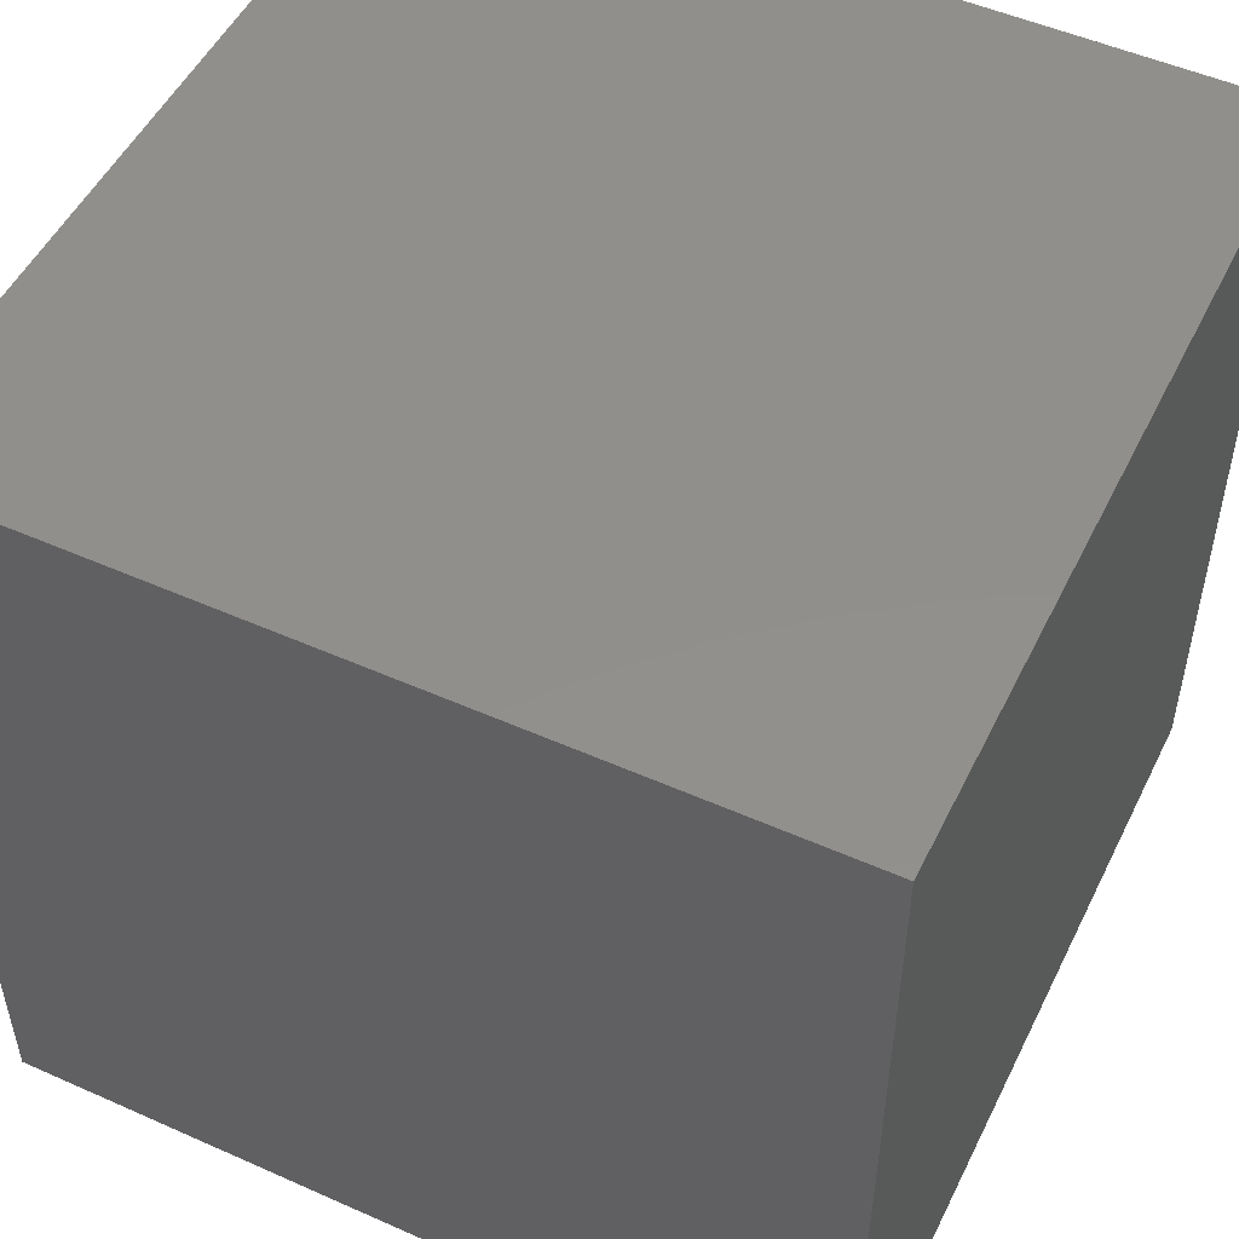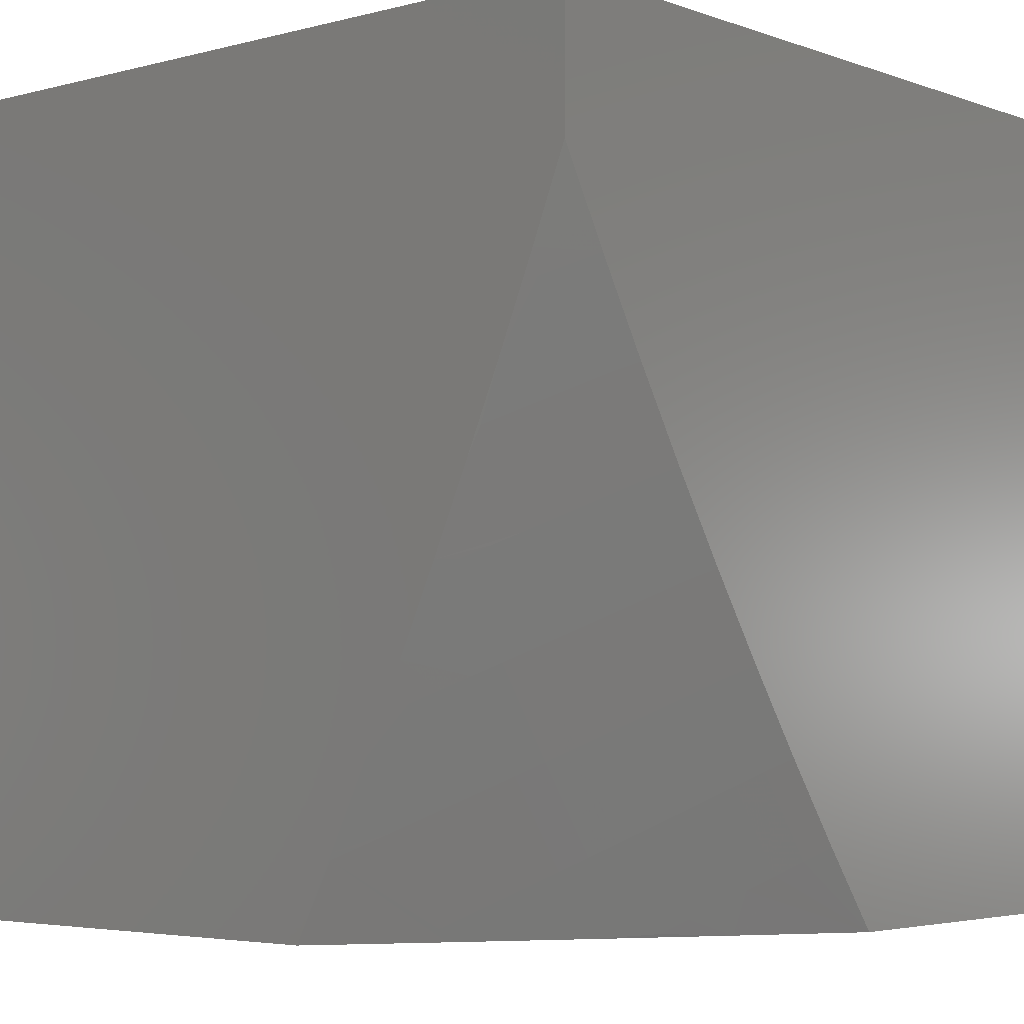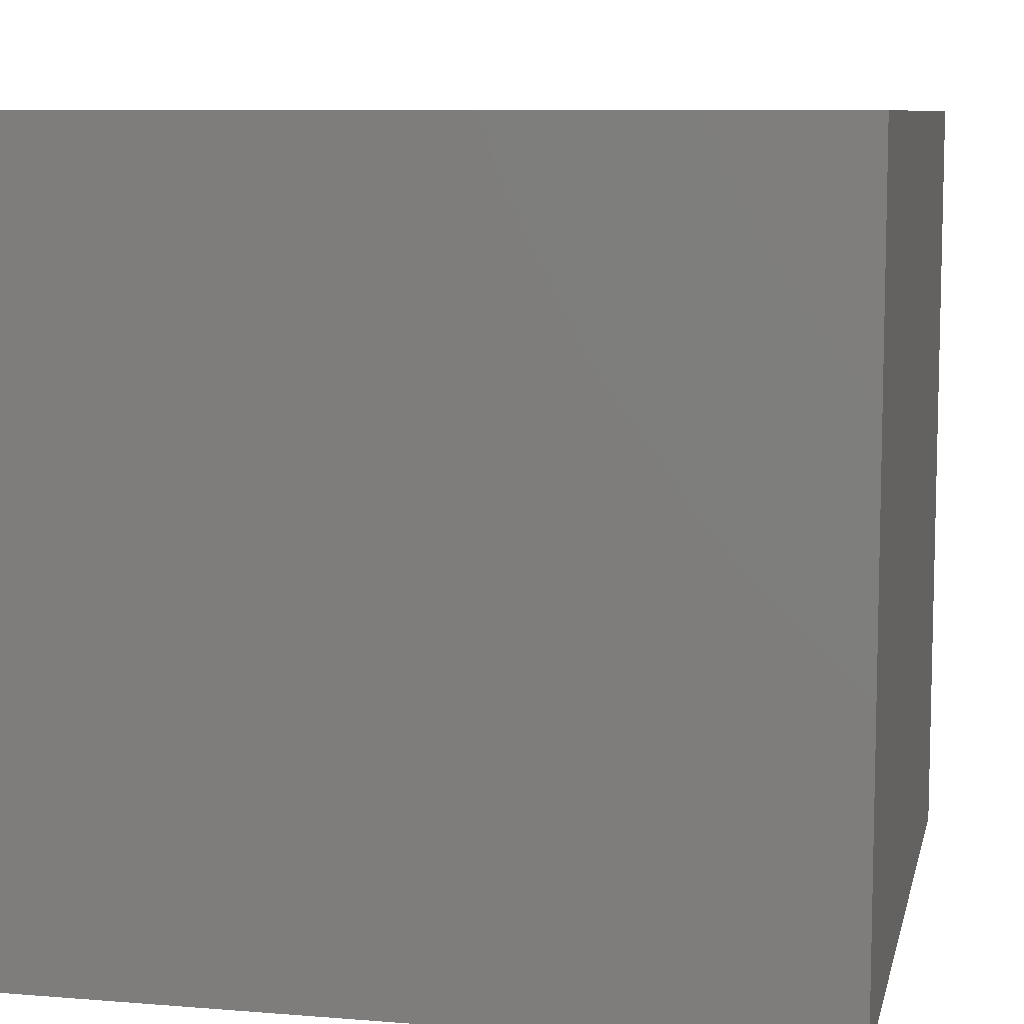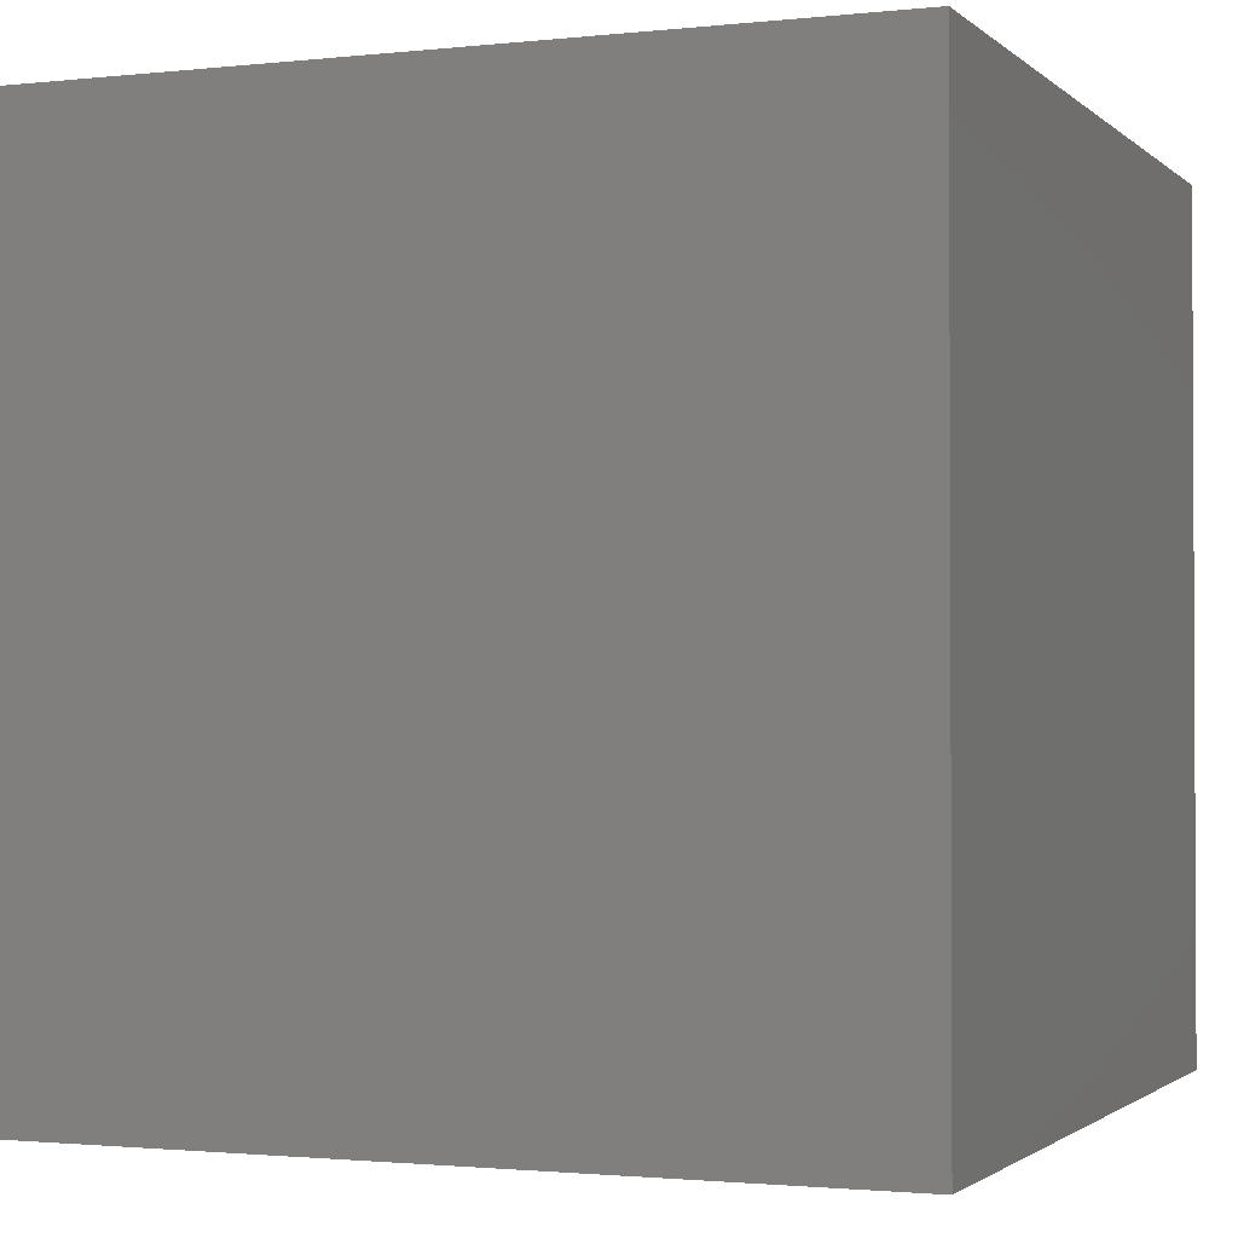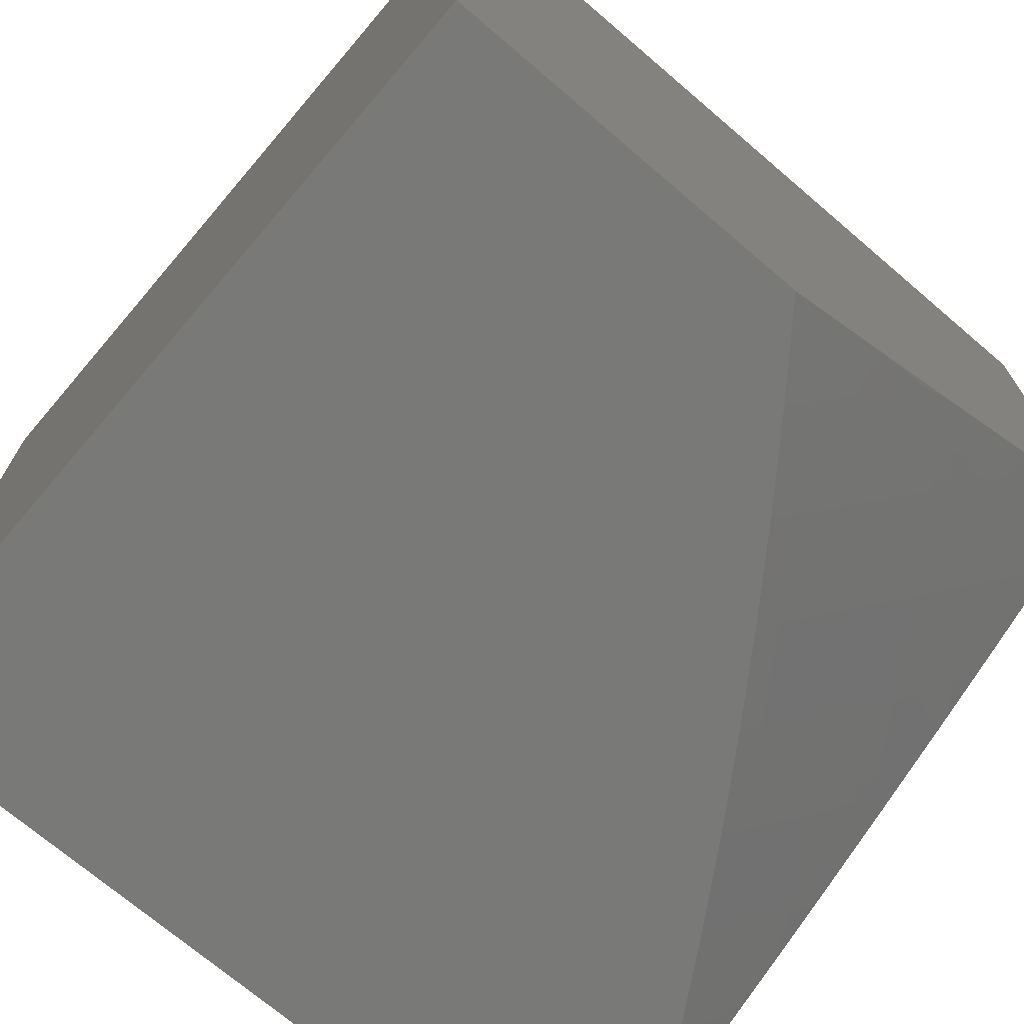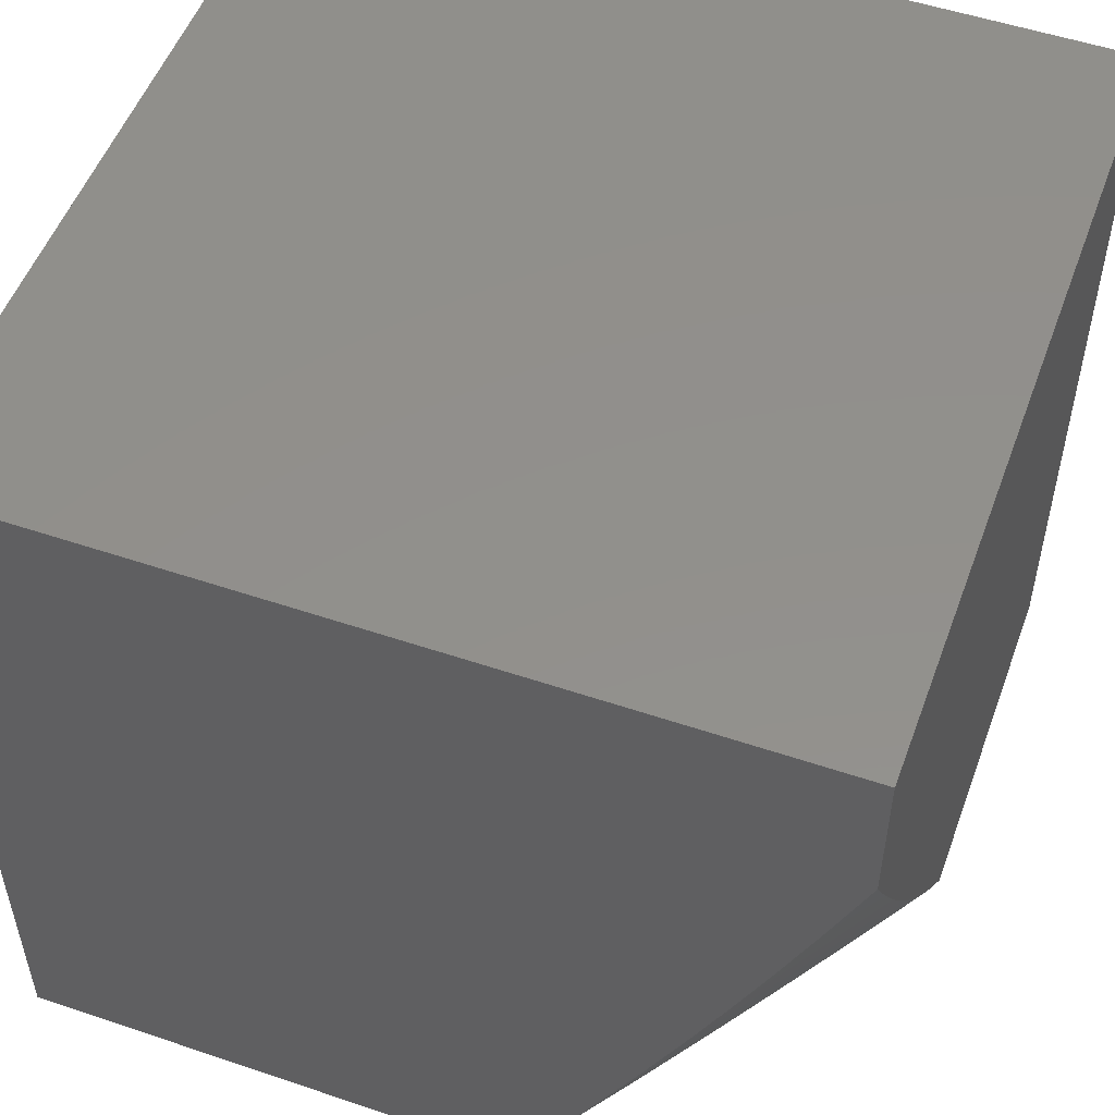
<metadata>
{"format":"stl","ext":"stl","renderer":"f3d","projection":"perspective","resolution":1024,"background":"white","views":[{"elev":51.2,"azim":-64.2,"up":"+Y"},{"elev":-4.1,"azim":130.7,"up":"+Y"},{"elev":8.5,"azim":-77.6,"up":"+Y"},{"elev":-1.6,"azim":-68.2,"up":"+Y"},{"elev":-71.6,"azim":-40.5,"up":"+Z"},{"elev":52.5,"azim":110.0,"up":"+Y"}]}
</metadata>
<code>
# stl→obj: 83 verts, 162 faces
v 5.533 -3.901 -9
v 5.556 -3.917 -8.977
v 5.458 -4 -9
v 5.578 -3.933 -8.955
v 5.601 -3.949 -8.932
v 5.652 -3.831 -8.955
v 5.675 -3.847 -8.932
v 5.747 -3.743 -8.932
v 5.77 -3.758 -8.909
v 5.84 -3.654 -8.909
v 5.863 -3.668 -8.886
v 5.931 -3.562 -8.886
v 5.955 -3.577 -8.862
v 6 -3.592 -8.823
v 5.979 -3.591 -8.839
v 6 -3.695 -8.776
v 5.91 -3.698 -8.839
v 5.933 -3.712 -8.816
v 5.839 -3.803 -8.839
v 5.862 -3.818 -8.816
v 5.766 -3.909 -8.839
v 5.789 -3.924 -8.816
v 5.732 -4 -8.817
v 5.811 -3.939 -8.792
v 5.834 -3.955 -8.769
v 5.908 -3.848 -8.769
v 5.931 -3.863 -8.745
v 6 -3.797 -8.727
v 5.953 -3.878 -8.721
v 6 -3.899 -8.677
v 5.976 -3.893 -8.697
v 5.999 -3.907 -8.673
v 5.879 -3.985 -8.721
v 5.867 -4 -8.722
v 5.856 -3.97 -8.745
v 5.605 -3.801 -9
v 5.629 -3.815 -8.977
v 5.676 -3.7 -9
v 5.7 -3.713 -8.977
v 5.724 -3.728 -8.955
v 5.793 -3.624 -8.955
v 5.817 -3.639 -8.932
v 5.884 -3.534 -8.932
v 5.908 -3.548 -8.909
v 5.973 -3.442 -8.909
v 5.997 -3.455 -8.886
v 6 -3.384 -8.914
v 6 -3.488 -8.869
v 5.745 -3.597 -9
v 5.77 -3.61 -8.977
v 5.86 -3.52 -8.955
v 5.949 -3.428 -8.932
v 5.811 -3.493 -9
v 5.836 -3.505 -8.977
v 5.925 -3.414 -8.955
v 5.876 -3.388 -9
v 5.901 -3.4 -8.977
v 5.964 -3.294 -8.977
v 5.988 -3.307 -8.955
v 6 -3.279 -8.958
v 5.939 -3.281 -9
v 6 -3.174 -9
v 5.98 -3.741 -8.769
v 5.956 -3.727 -8.792
v 6 -4 -8.625
v 5.669 -3.996 -8.862
v 5.596 -4 -8.91
v 5.646 -3.98 -8.886
v 5.624 -3.965 -8.909
v 5.698 -3.862 -8.909
v 5.721 -3.878 -8.886
v 5.793 -3.773 -8.886
v 5.744 -3.893 -8.862
v 5.816 -3.789 -8.862
v 5.887 -3.683 -8.862
v 5.885 -3.833 -8.792
v 6 -4 -8
v 6 -3 -8
v 6 -3 -9
v 5 -3 -9
v 5 -4 -9
v 5 -3 -8
v 5 -4 -8
f 1 2 3
f 3 2 4
f 3 4 5
f 5 4 6
f 5 6 7
f 7 6 8
f 7 8 9
f 9 8 10
f 9 10 11
f 11 10 12
f 11 12 13
f 13 12 14
f 13 14 15
f 15 14 16
f 15 16 17
f 17 16 18
f 17 18 19
f 19 18 20
f 19 20 21
f 21 20 22
f 21 22 23
f 23 22 24
f 23 24 25
f 25 24 26
f 25 26 27
f 27 26 28
f 27 28 29
f 29 28 30
f 29 30 31
f 31 30 32
f 31 32 33
f 33 32 34
f 33 34 35
f 35 34 23
f 35 23 25
f 1 36 2
f 2 36 37
f 2 37 4
f 4 37 6
f 36 38 37
f 37 38 39
f 37 39 40
f 40 39 41
f 40 41 42
f 42 41 43
f 42 43 44
f 44 43 45
f 44 45 46
f 46 45 47
f 46 47 48
f 38 49 39
f 39 49 50
f 39 50 41
f 41 50 51
f 41 51 43
f 43 51 52
f 43 52 45
f 45 52 47
f 49 53 50
f 50 53 54
f 50 54 51
f 51 54 55
f 51 55 52
f 52 55 47
f 53 56 54
f 54 56 57
f 54 57 55
f 55 57 58
f 55 58 59
f 59 58 60
f 59 60 47
f 56 61 57
f 57 61 58
f 62 60 61
f 61 60 58
f 46 48 12
f 12 48 14
f 28 63 16
f 16 63 64
f 16 64 18
f 18 64 20
f 30 65 32
f 32 65 34
f 21 23 66
f 66 23 67
f 66 67 68
f 68 67 69
f 68 69 70
f 70 69 7
f 70 7 9
f 69 67 5
f 5 67 3
f 7 69 5
f 66 68 71
f 71 68 70
f 71 70 72
f 72 70 9
f 72 9 11
f 8 6 40
f 40 6 37
f 21 66 73
f 73 66 71
f 73 71 74
f 74 71 72
f 74 72 75
f 75 72 11
f 75 11 13
f 19 21 73
f 19 73 74
f 24 22 76
f 76 22 20
f 76 20 64
f 25 27 35
f 35 27 29
f 35 29 33
f 33 29 31
f 10 8 42
f 42 8 40
f 17 19 74
f 17 74 75
f 24 76 26
f 26 76 63
f 26 63 28
f 63 76 64
f 12 10 44
f 44 10 42
f 15 17 75
f 15 75 13
f 46 12 44
f 59 47 55
f 65 30 77
f 77 30 28
f 77 28 16
f 77 16 78
f 78 16 14
f 78 14 48
f 48 47 78
f 78 47 60
f 78 60 79
f 79 60 62
f 62 61 79
f 79 61 80
f 80 61 56
f 80 56 53
f 53 49 80
f 80 49 38
f 80 38 36
f 80 36 81
f 81 36 1
f 81 1 3
f 78 82 77
f 77 82 83
f 81 3 83
f 83 3 67
f 83 67 23
f 23 34 83
f 83 34 77
f 77 34 65
f 82 80 83
f 83 80 81
f 78 79 82
f 82 79 80

</code>
